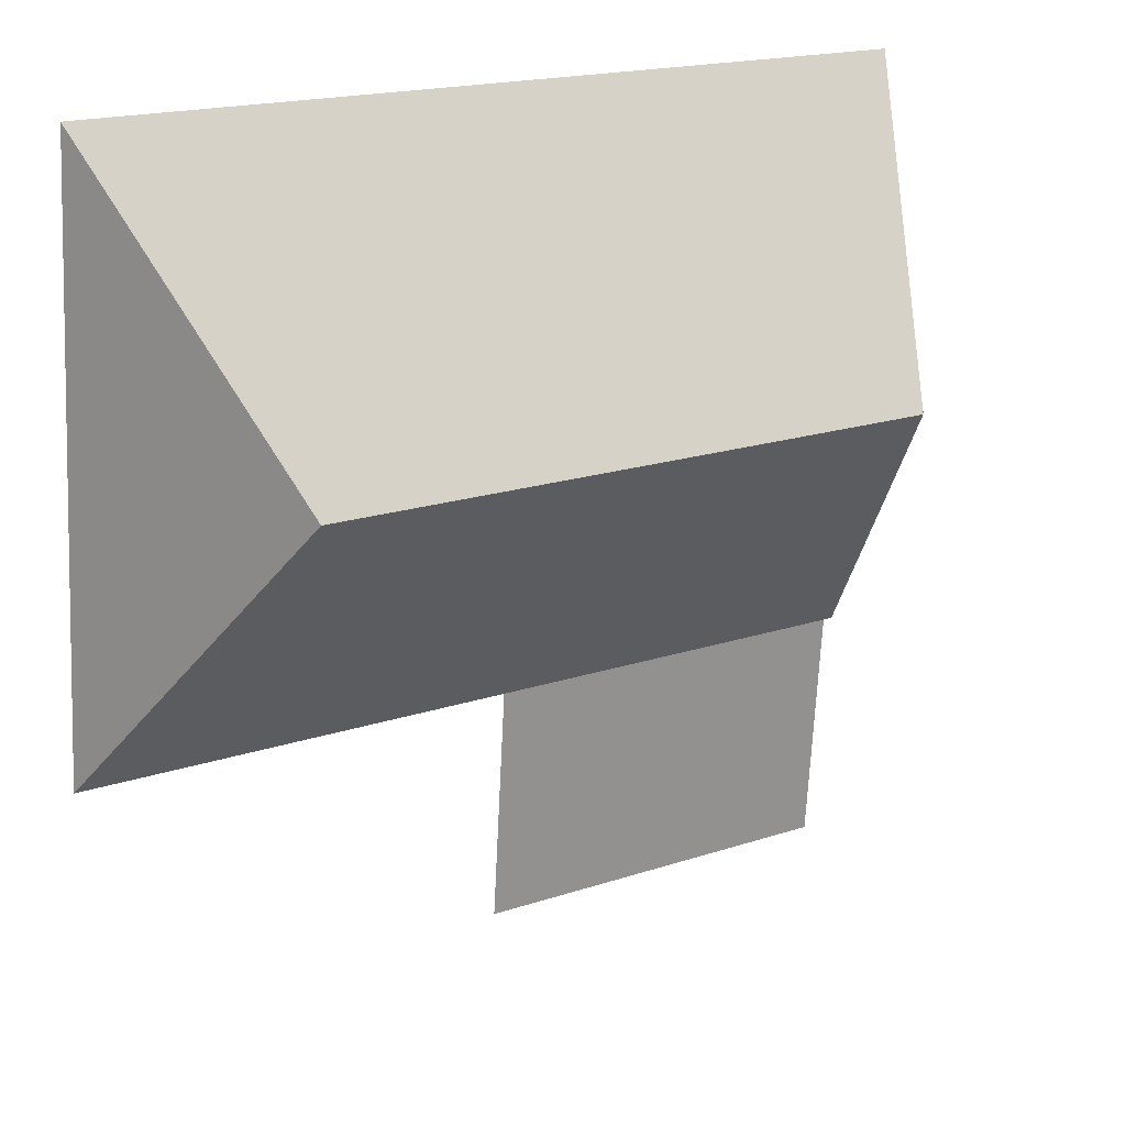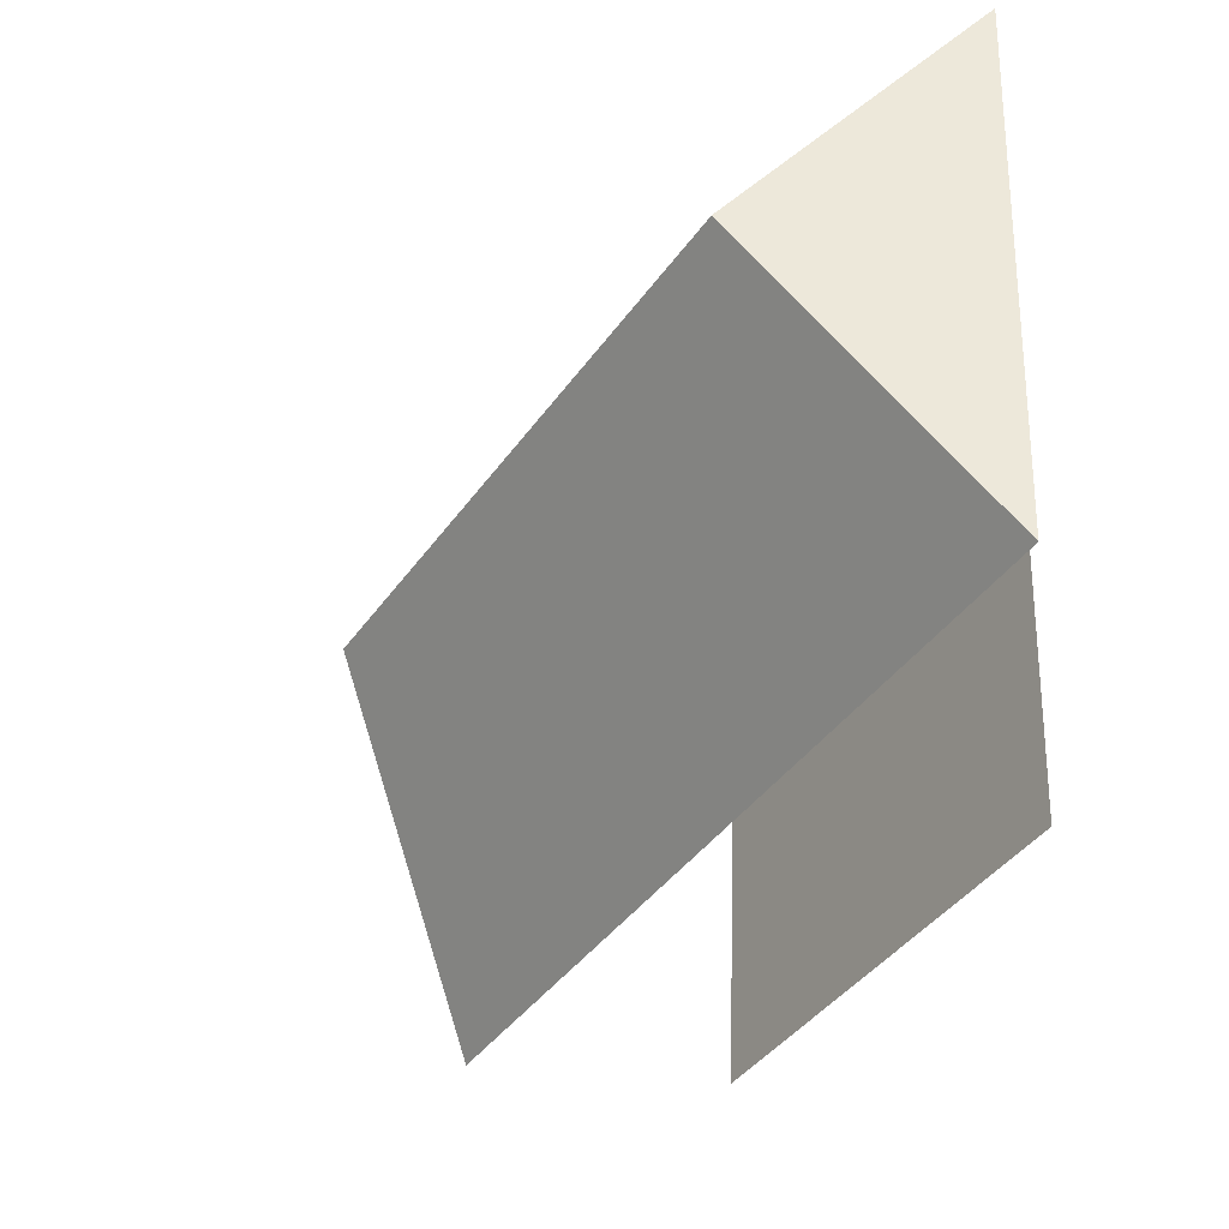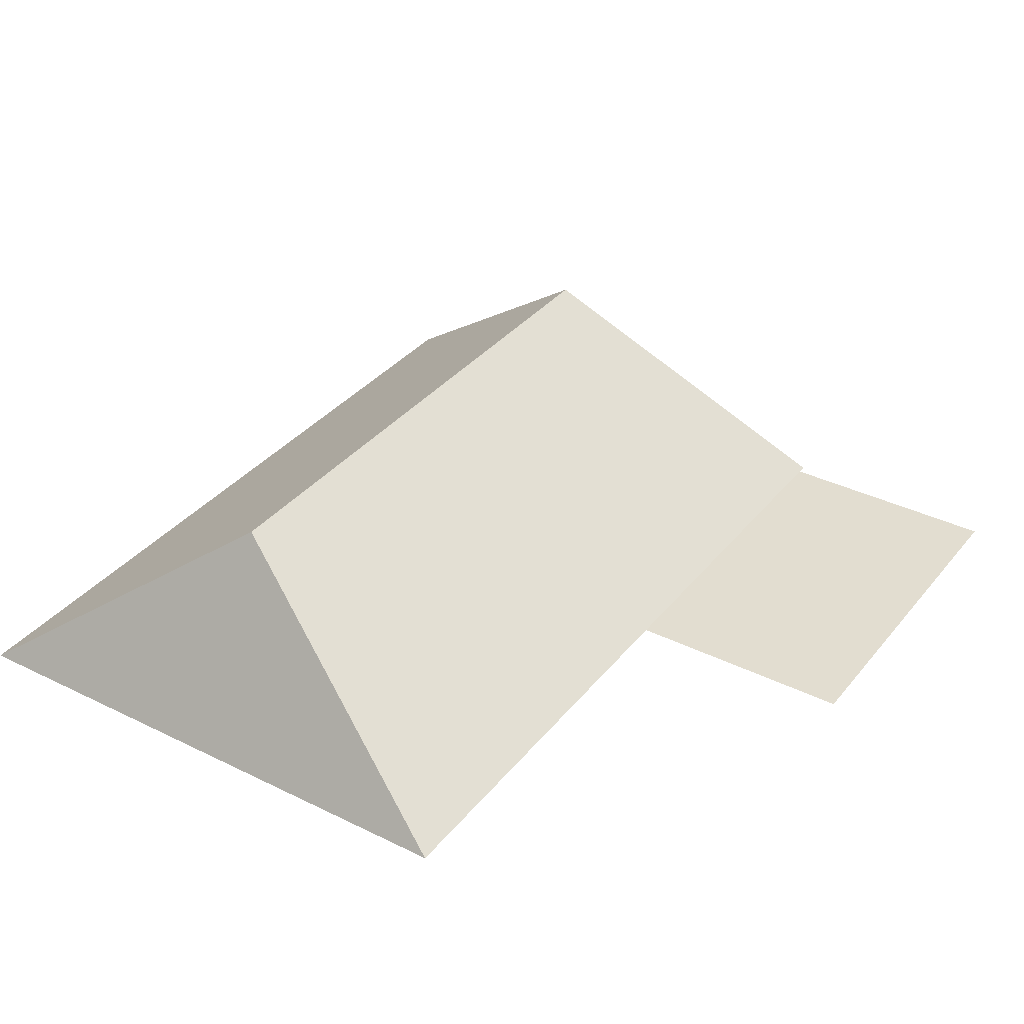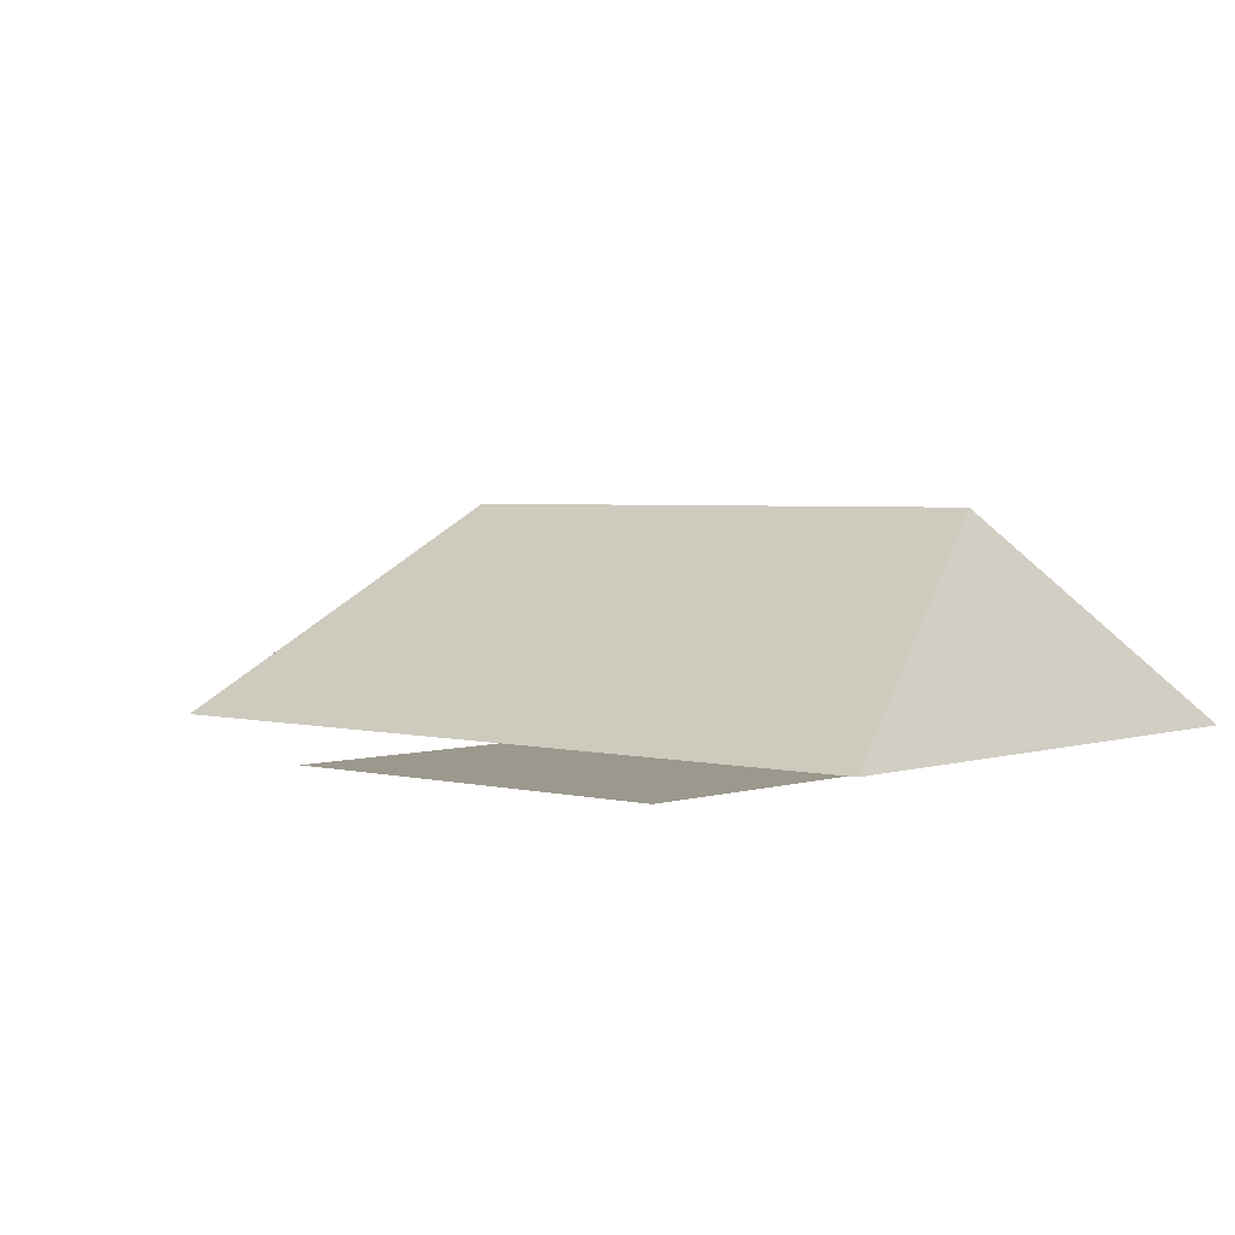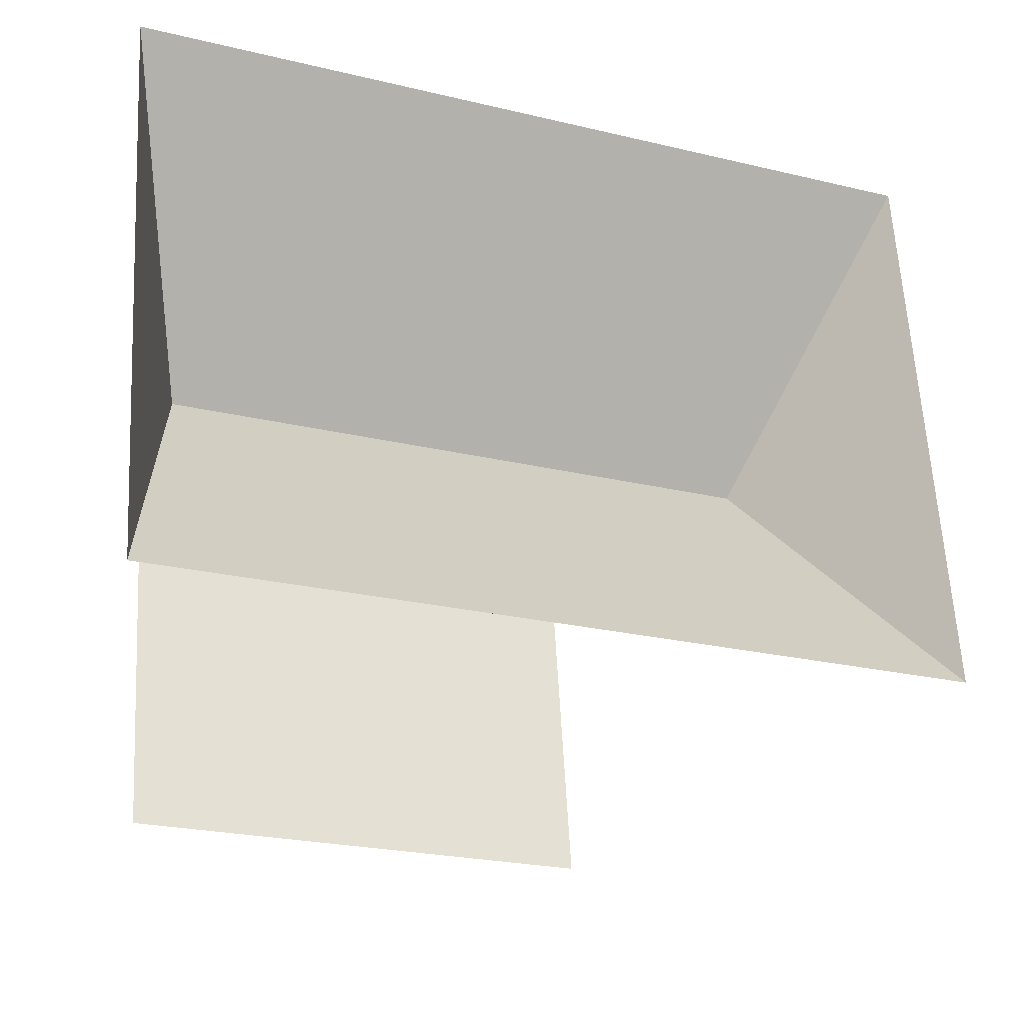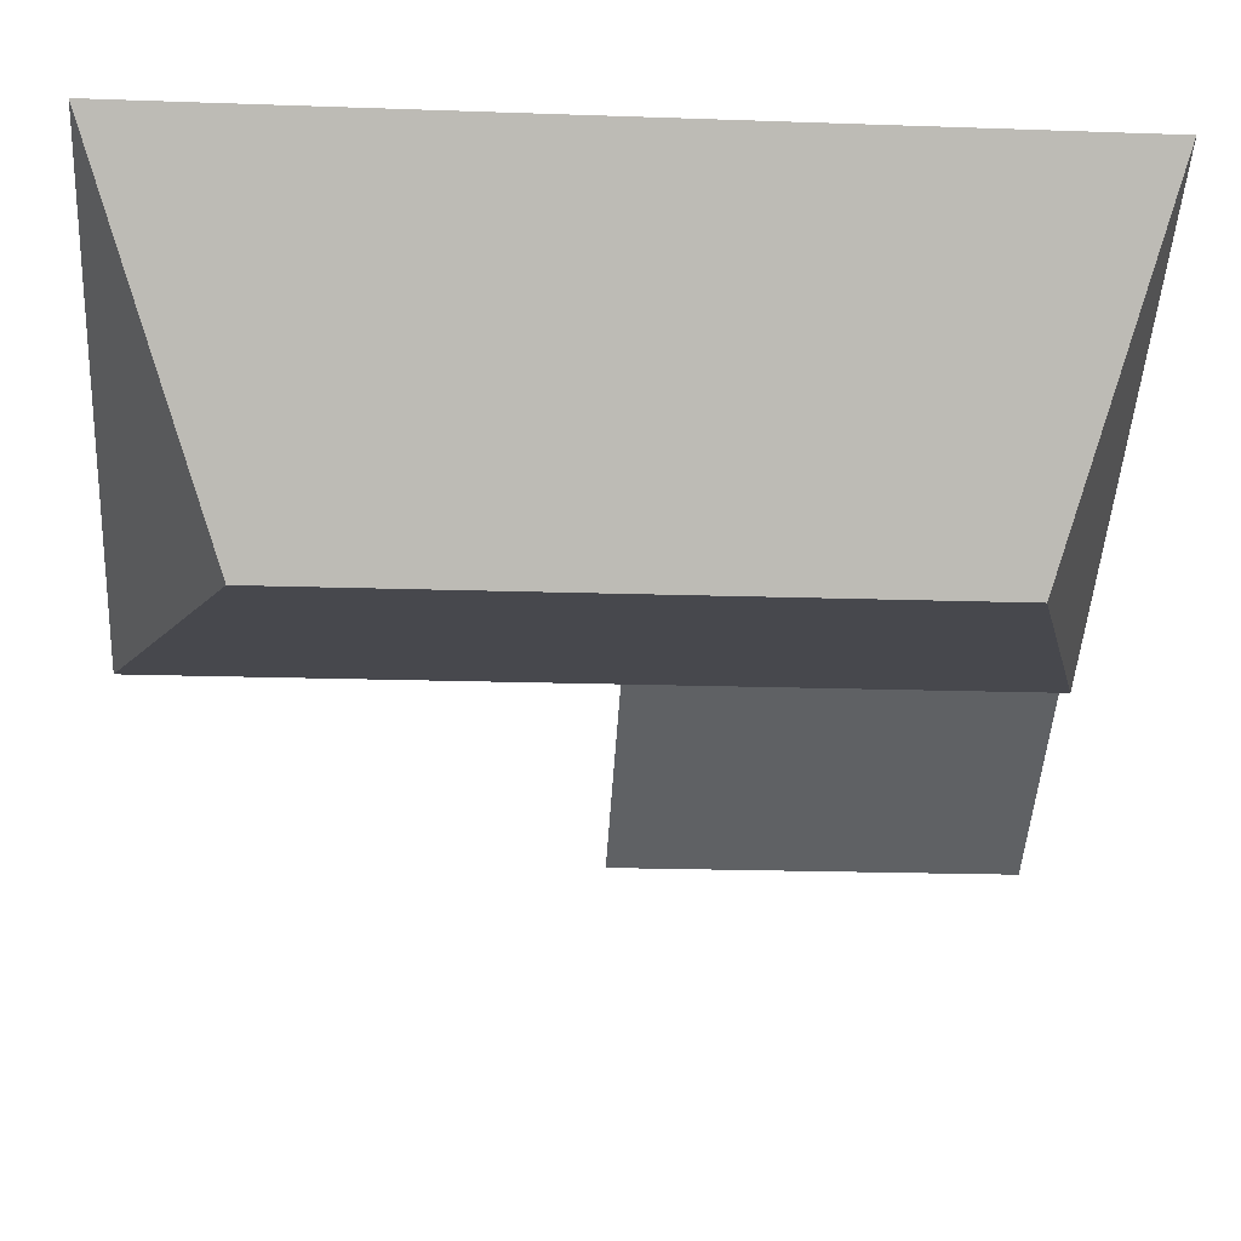
<metadata>
{"format":"obj","ext":"obj","renderer":"f3d","projection":"perspective","resolution":1024,"background":"white","views":[{"elev":23.8,"azim":146.4,"up":"+Z"},{"elev":-42.7,"azim":-120.8,"up":"+Z"},{"elev":35.2,"azim":119.9,"up":"+Y"},{"elev":3.0,"azim":-141.7,"up":"+Y"},{"elev":-30.6,"azim":-23.1,"up":"+Z"},{"elev":43.0,"azim":178.2,"up":"+Z"}]}
</metadata>
<code>
o CG10_500_041066_0031_roof
v 25.7 75 -223
v 14.27 75 -30.43
v 29.03 75 -222.8
v 33.68 75 -301.2
v 51.88 144.9 -122.2
v 156.6 75 -215.4
v 161.3 75 -293.7
v 256.1 145 -110.2
v 289.9 75 -14.05
v 301.4 75 -207
v 25.7 0 -223
v 14.27 0 -30.43
v 289.9 0 -14.05
v 301.4 0 -207
v 156.6 0 -215.4
v 161.3 0 -293.7
v 33.68 0 -301.2
v 29.03 0 -222.8
f 2 5 8 9
f 1 2 5
f 10 6 3 1 5 8
f 4 7 6 3
f 9 10 8

</code>
